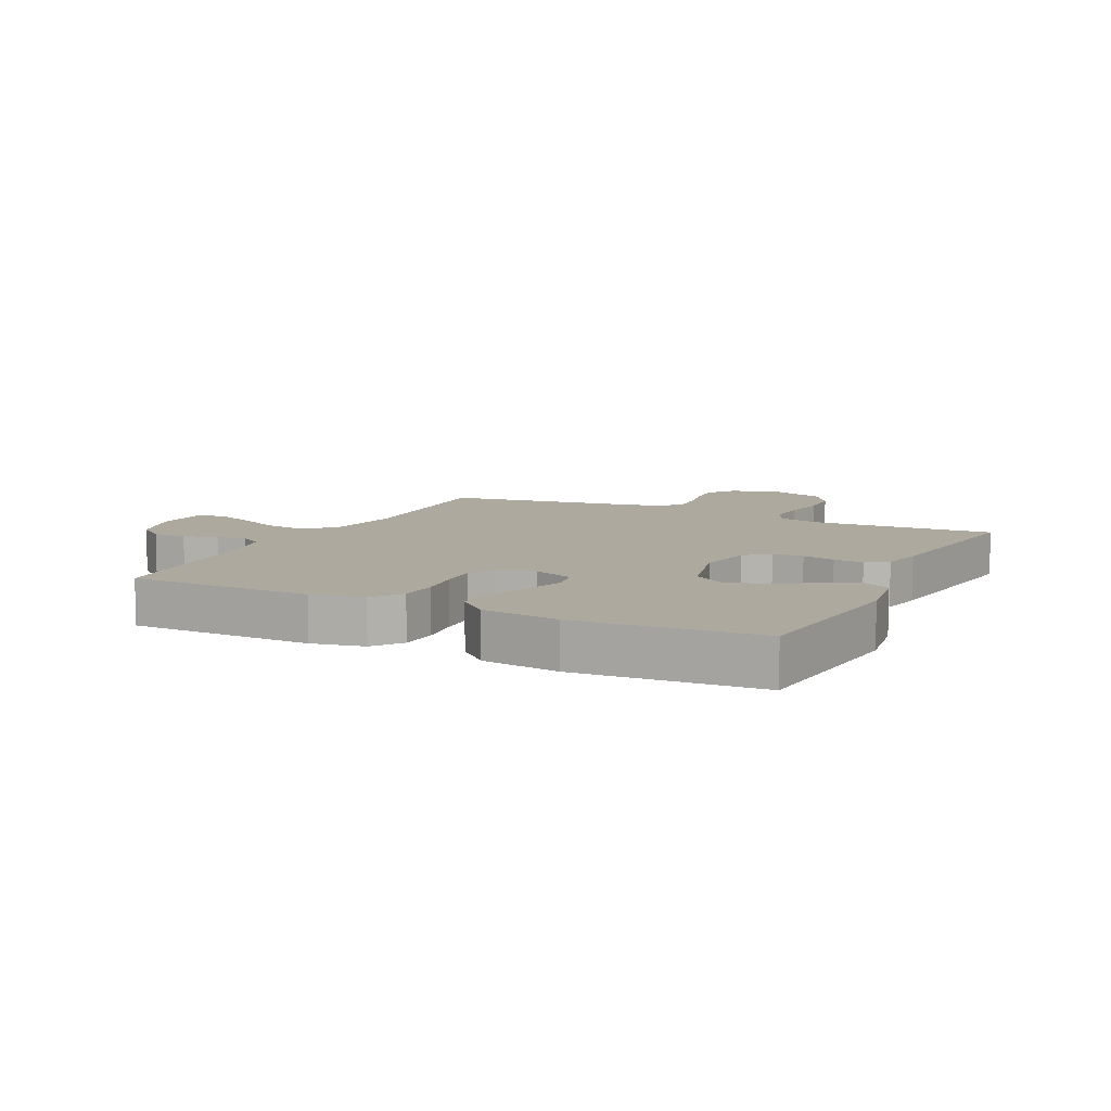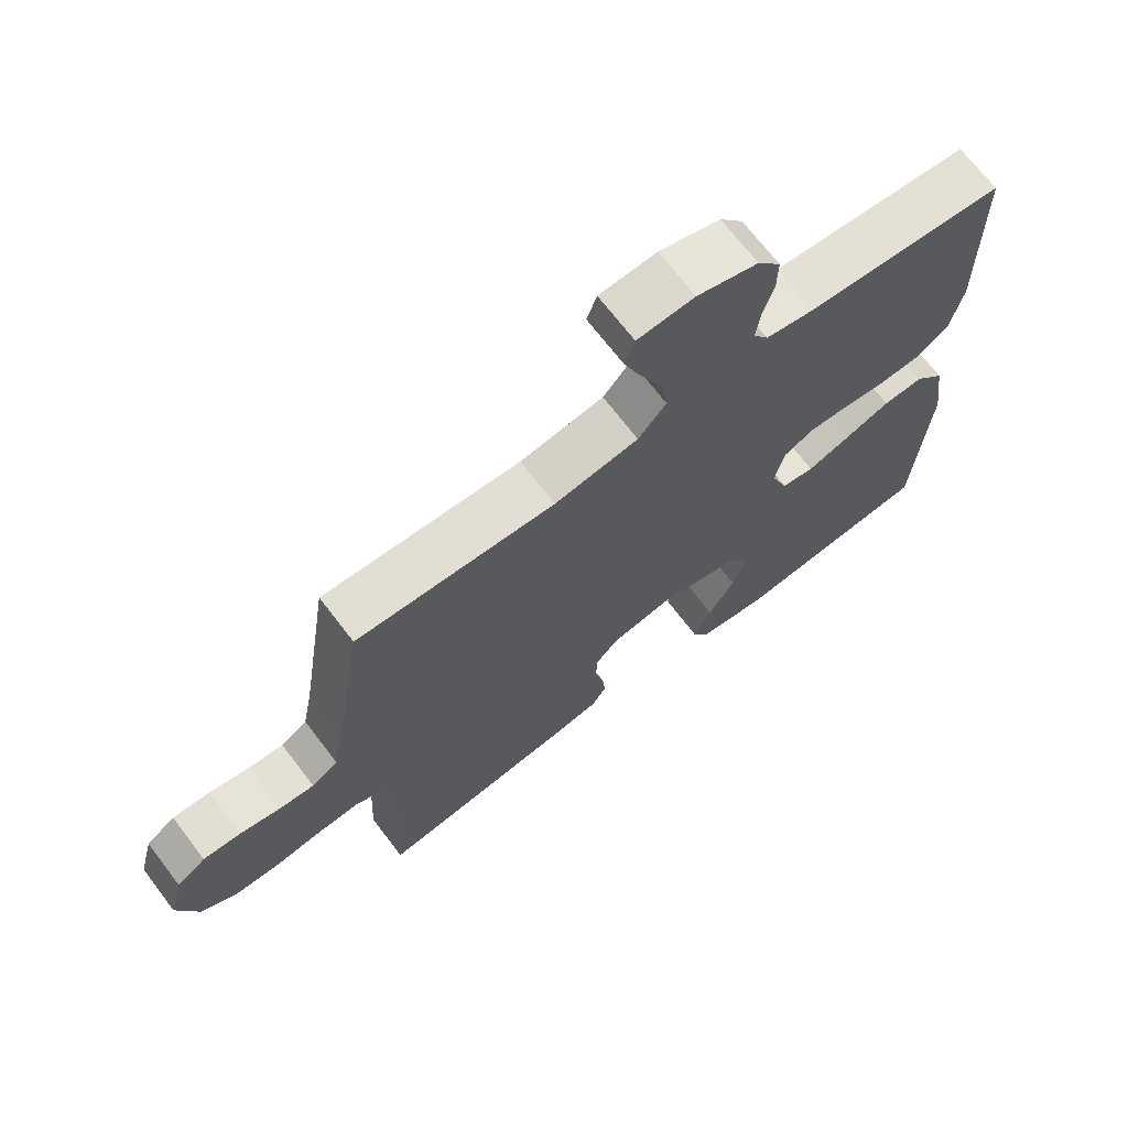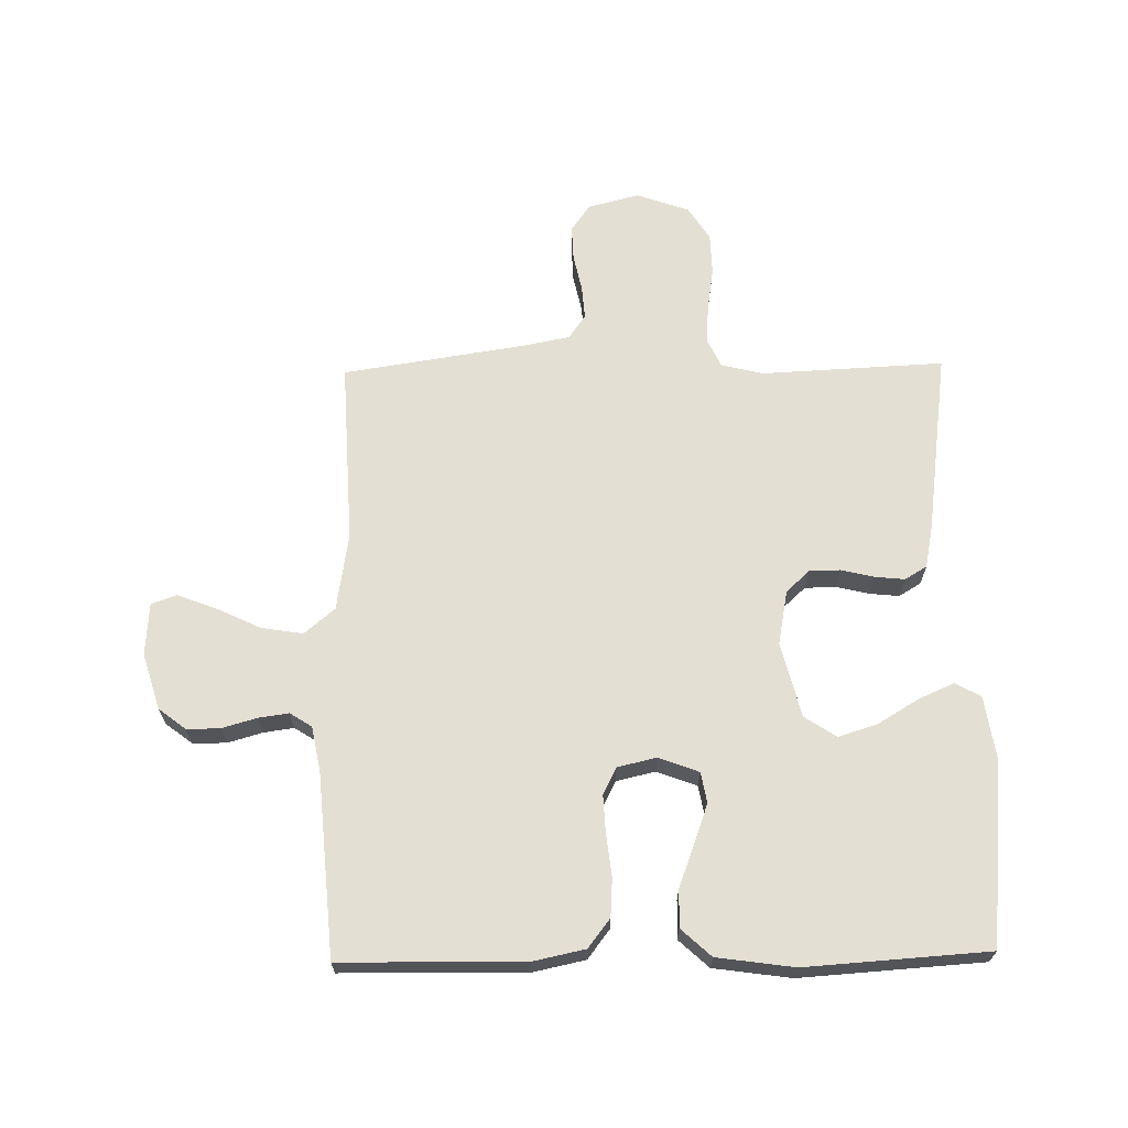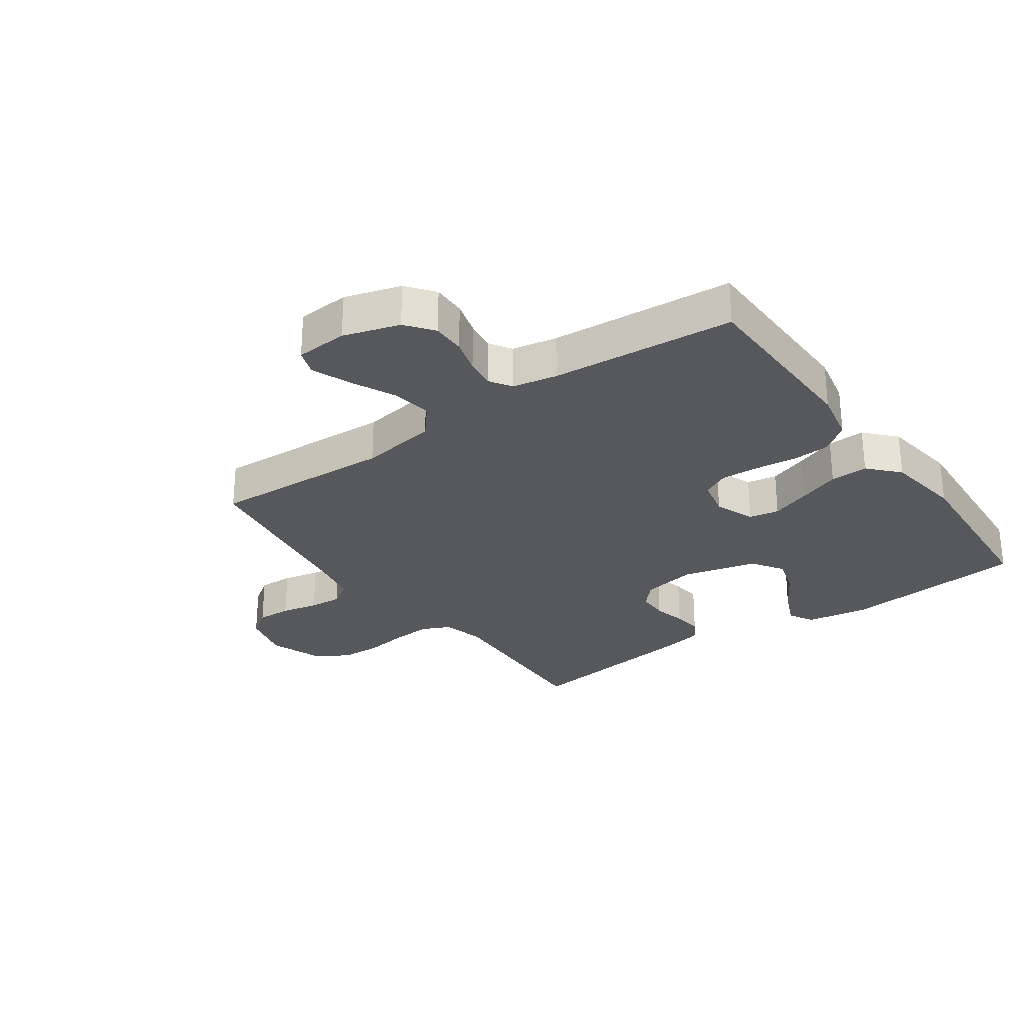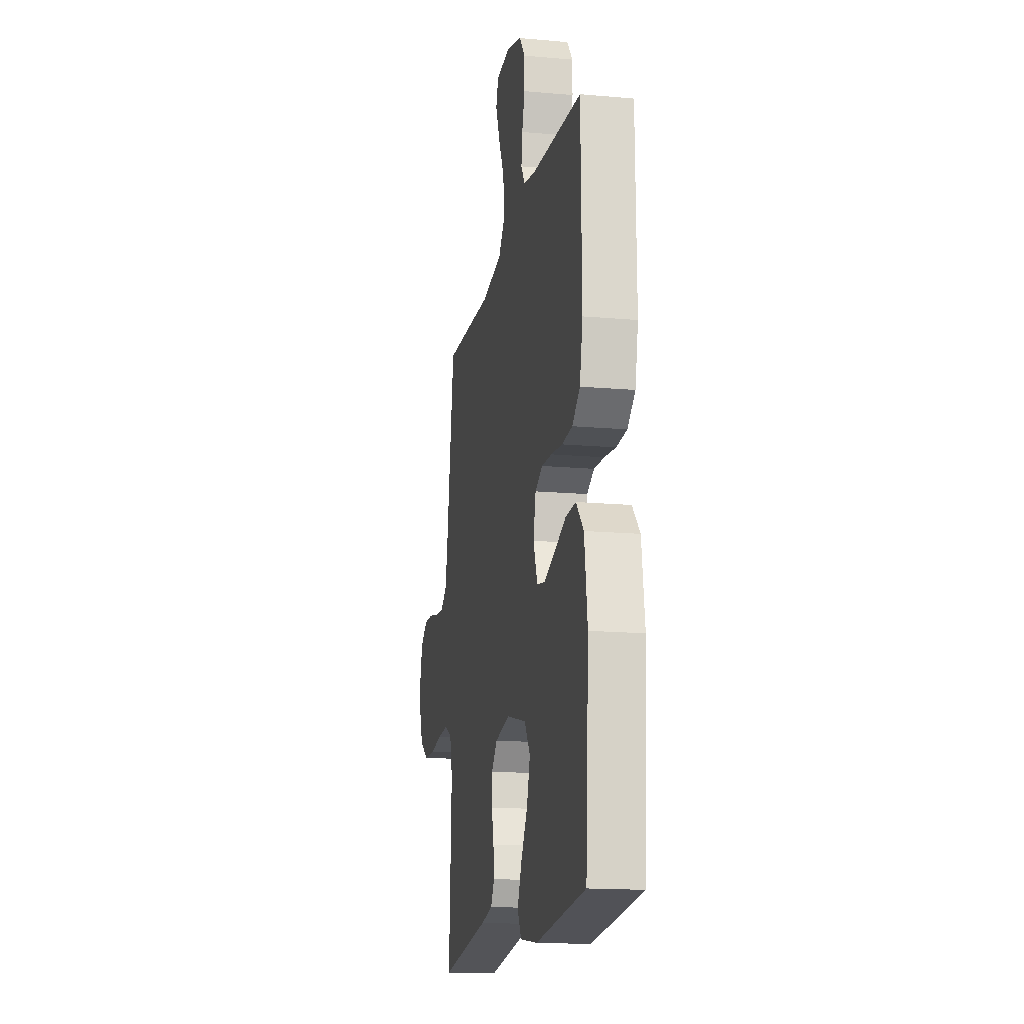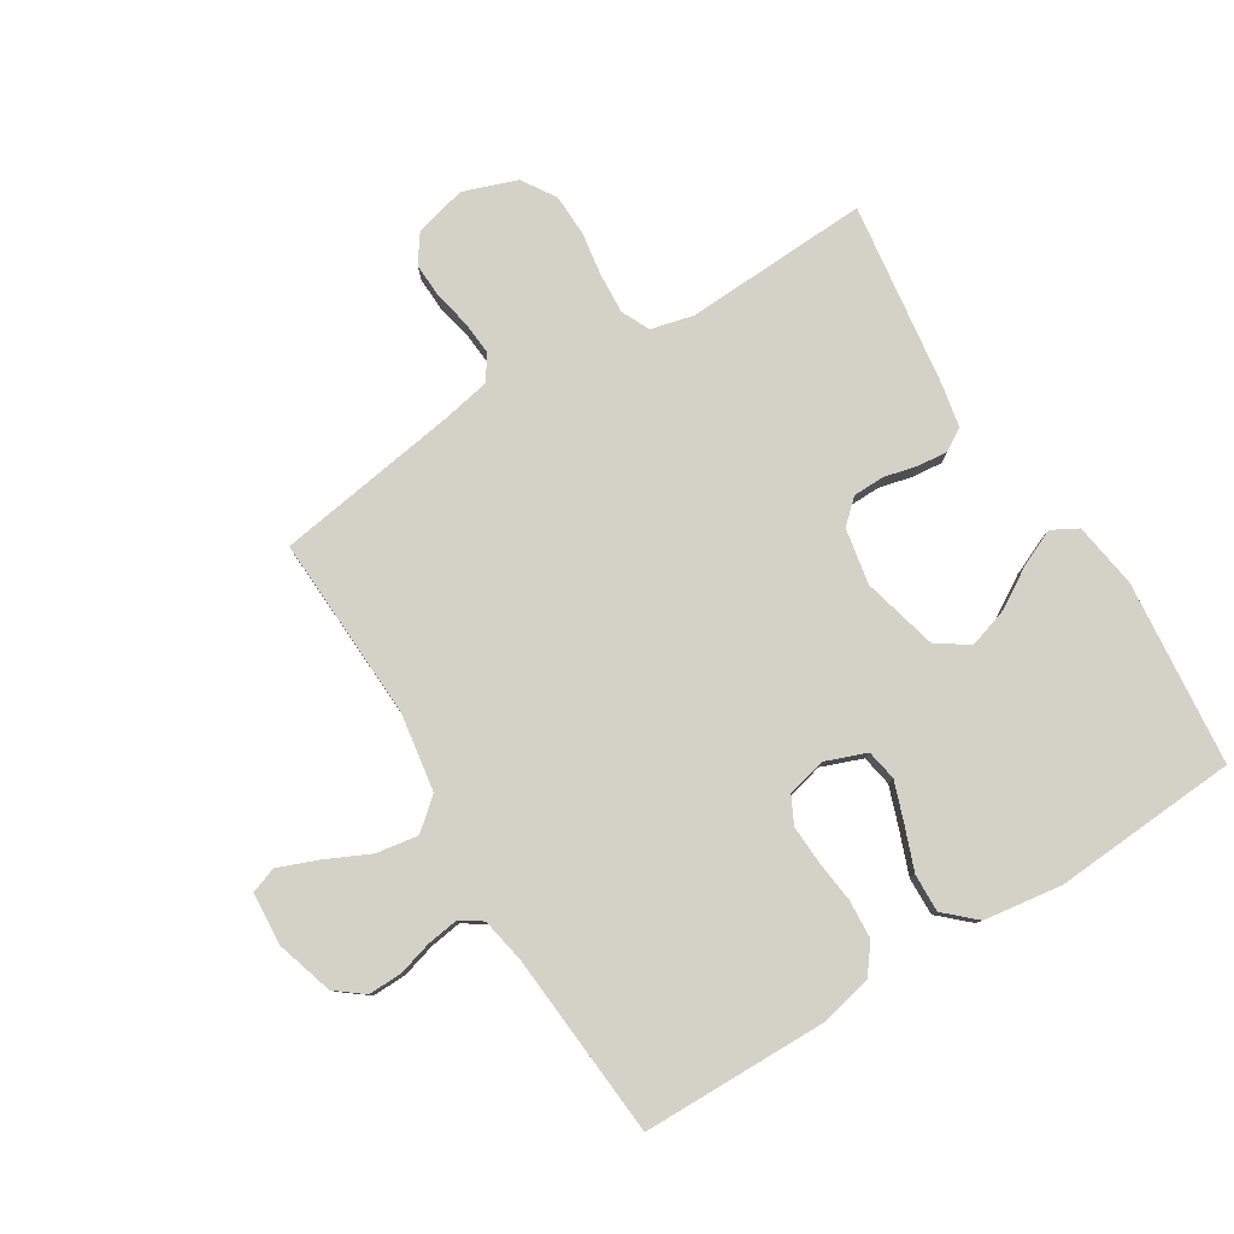
<metadata>
{"format":"obj","ext":"obj","renderer":"f3d","projection":"perspective","resolution":1024,"background":"white","views":[{"elev":9.0,"azim":116.1,"up":"+Y"},{"elev":69.4,"azim":-37.3,"up":"+Z"},{"elev":66.6,"azim":89.0,"up":"+Y"},{"elev":-27.8,"azim":35.4,"up":"+Y"},{"elev":-16.0,"azim":79.5,"up":"+Z"},{"elev":79.8,"azim":58.3,"up":"+Y"}]}
</metadata>
<code>
v -0.5 0.07 -0.5
v -0.486 0.07 -0.2
v -0.503 0.07 -0.131
v -0.549 0.07 -0.109
v -0.613 0.07 -0.113
v -0.685 0.07 -0.124
v -0.753 0.07 -0.122
v -0.808 0.07 -0.087
v -0.839 0.07 0
v -0.817 0.07 0.084
v -0.773 0.07 0.115
v -0.716 0.07 0.113
v -0.655 0.07 0.1
v -0.601 0.07 0.096
v -0.561 0.07 0.123
v -0.546 0.07 0.2
v -0.5 0.07 0.5
v -0.2 0.07 0.486
v -0.073 0.07 0.506
v -0.031 0.07 0.556
v -0.042 0.07 0.624
v -0.076 0.07 0.696
v -0.101 0.07 0.76
v -0.086 0.07 0.802
v 0 0.07 0.808
v 0.092 0.07 0.78
v 0.127 0.07 0.735
v 0.126 0.07 0.68
v 0.11 0.07 0.624
v 0.103 0.07 0.574
v 0.126 0.07 0.538
v 0.2 0.07 0.524
v 0.5 0.07 0.5
v 0.504 0.07 0.2
v 0.486 0.07 0.115
v 0.439 0.07 0.079
v 0.376 0.07 0.075
v 0.307 0.07 0.083
v 0.245 0.07 0.086
v 0.201 0.07 0.064
v 0.186 0.07 0
v 0.211 0.07 -0.066
v 0.261 0.07 -0.075
v 0.326 0.07 -0.052
v 0.395 0.07 -0.026
v 0.457 0.07 -0.024
v 0.502 0.07 -0.073
v 0.52 0.07 -0.2
v 0.5 0.07 -0.5
v 0.2 0.07 -0.53
v 0.094 0.07 -0.514
v 0.071 0.07 -0.472
v 0.097 0.07 -0.413
v 0.137 0.07 -0.347
v 0.157 0.07 -0.283
v 0.123 0.07 -0.231
v 0 0.07 -0.2
v -0.09 0.07 -0.217
v -0.125 0.07 -0.255
v -0.126 0.07 -0.306
v -0.113 0.07 -0.36
v -0.108 0.07 -0.409
v -0.13 0.07 -0.445
v -0.2 0.07 -0.459
v -0.5 0 -0.5
v -0.486 0 -0.2
v -0.503 0 -0.131
v -0.549 0 -0.109
v -0.613 0 -0.113
v -0.685 0 -0.124
v -0.753 0 -0.122
v -0.808 0 -0.087
v -0.839 0 0
v -0.817 0 0.084
v -0.773 0 0.115
v -0.716 0 0.113
v -0.655 0 0.1
v -0.601 0 0.096
v -0.561 0 0.123
v -0.546 0 0.2
v -0.5 0 0.5
v -0.2 0 0.486
v -0.073 0 0.506
v -0.031 0 0.556
v -0.042 0 0.624
v -0.076 0 0.696
v -0.101 0 0.76
v -0.086 0 0.802
v 0 0 0.808
v 0.092 0 0.78
v 0.127 0 0.735
v 0.126 0 0.68
v 0.11 0 0.624
v 0.103 0 0.574
v 0.126 0 0.538
v 0.2 0 0.524
v 0.5 0 0.5
v 0.504 0 0.2
v 0.486 0 0.115
v 0.439 0 0.079
v 0.376 0 0.075
v 0.307 0 0.083
v 0.245 0 0.086
v 0.201 0 0.064
v 0.186 0 0
v 0.211 0 -0.066
v 0.261 0 -0.075
v 0.326 0 -0.052
v 0.395 0 -0.026
v 0.457 0 -0.024
v 0.502 0 -0.073
v 0.52 0 -0.2
v 0.5 0 -0.5
v 0.2 0 -0.53
v 0.094 0 -0.514
v 0.071 0 -0.472
v 0.097 0 -0.413
v 0.137 0 -0.347
v 0.157 0 -0.283
v 0.123 0 -0.231
v 0 0 -0.2
v -0.09 0 -0.217
v -0.125 0 -0.255
v -0.126 0 -0.306
v -0.113 0 -0.36
v -0.108 0 -0.409
v -0.13 0 -0.445
v -0.2 0 -0.459
f 63 64 1 2
f 60 61 62 63
f 59 60 63 2
f 58 59 2 3
f 57 58 3 4
f 51 52 53 54
f 51 54 55
f 50 51 55
f 49 50 55
f 48 49 55 56
f 44 45 46 47
f 43 44 47 48
f 42 43 48 56
f 35 36 37 38
f 35 38 39
f 32 33 34 35
f 31 32 35 39
f 30 31 39 40
f 26 27 28 29
f 26 29 30
f 25 26 30
f 21 22 23 24
f 21 24 25 30
f 16 17 18
f 15 16 18 19
f 10 11 12 13
f 10 13 14
f 9 10 14
f 8 9 14
f 5 6 7 8
f 4 5 8 14
f 57 4 14 15
f 41 42 56 57
f 20 21 30 40
f 19 20 40 41
f 15 19 41 57
f 66 65 128 127
f 127 126 125 124
f 66 127 124 123
f 67 66 123 122
f 68 67 122 121
f 118 117 116 115
f 119 118 115
f 119 115 114
f 119 114 113
f 120 119 113 112
f 111 110 109 108
f 112 111 108 107
f 120 112 107 106
f 102 101 100 99
f 103 102 99
f 99 98 97 96
f 103 99 96 95
f 104 103 95 94
f 93 92 91 90
f 94 93 90
f 94 90 89
f 88 87 86 85
f 94 89 88 85
f 82 81 80
f 83 82 80 79
f 77 76 75 74
f 78 77 74
f 78 74 73
f 78 73 72
f 72 71 70 69
f 78 72 69 68
f 79 78 68 121
f 121 120 106 105
f 104 94 85 84
f 105 104 84 83
f 121 105 83 79
f 1 65 66 2
f 2 66 67 3
f 3 67 68 4
f 4 68 69 5
f 5 69 70 6
f 6 70 71 7
f 7 71 72 8
f 8 72 73 9
f 9 73 74 10
f 10 74 75 11
f 11 75 76 12
f 12 76 77 13
f 13 77 78 14
f 14 78 79 15
f 15 79 80 16
f 16 80 81 17
f 17 81 82 18
f 18 82 83 19
f 19 83 84 20
f 20 84 85 21
f 21 85 86 22
f 22 86 87 23
f 23 87 88 24
f 24 88 89 25
f 25 89 90 26
f 26 90 91 27
f 27 91 92 28
f 28 92 93 29
f 29 93 94 30
f 30 94 95 31
f 31 95 96 32
f 32 96 97 33
f 33 97 98 34
f 34 98 99 35
f 35 99 100 36
f 36 100 101 37
f 37 101 102 38
f 38 102 103 39
f 39 103 104 40
f 40 104 105 41
f 41 105 106 42
f 42 106 107 43
f 43 107 108 44
f 44 108 109 45
f 45 109 110 46
f 46 110 111 47
f 47 111 112 48
f 48 112 113 49
f 49 113 114 50
f 50 114 115 51
f 51 115 116 52
f 52 116 117 53
f 53 117 118 54
f 54 118 119 55
f 55 119 120 56
f 56 120 121 57
f 57 121 122 58
f 58 122 123 59
f 59 123 124 60
f 60 124 125 61
f 61 125 126 62
f 62 126 127 63
f 63 127 128 64
f 64 128 65 1

</code>
